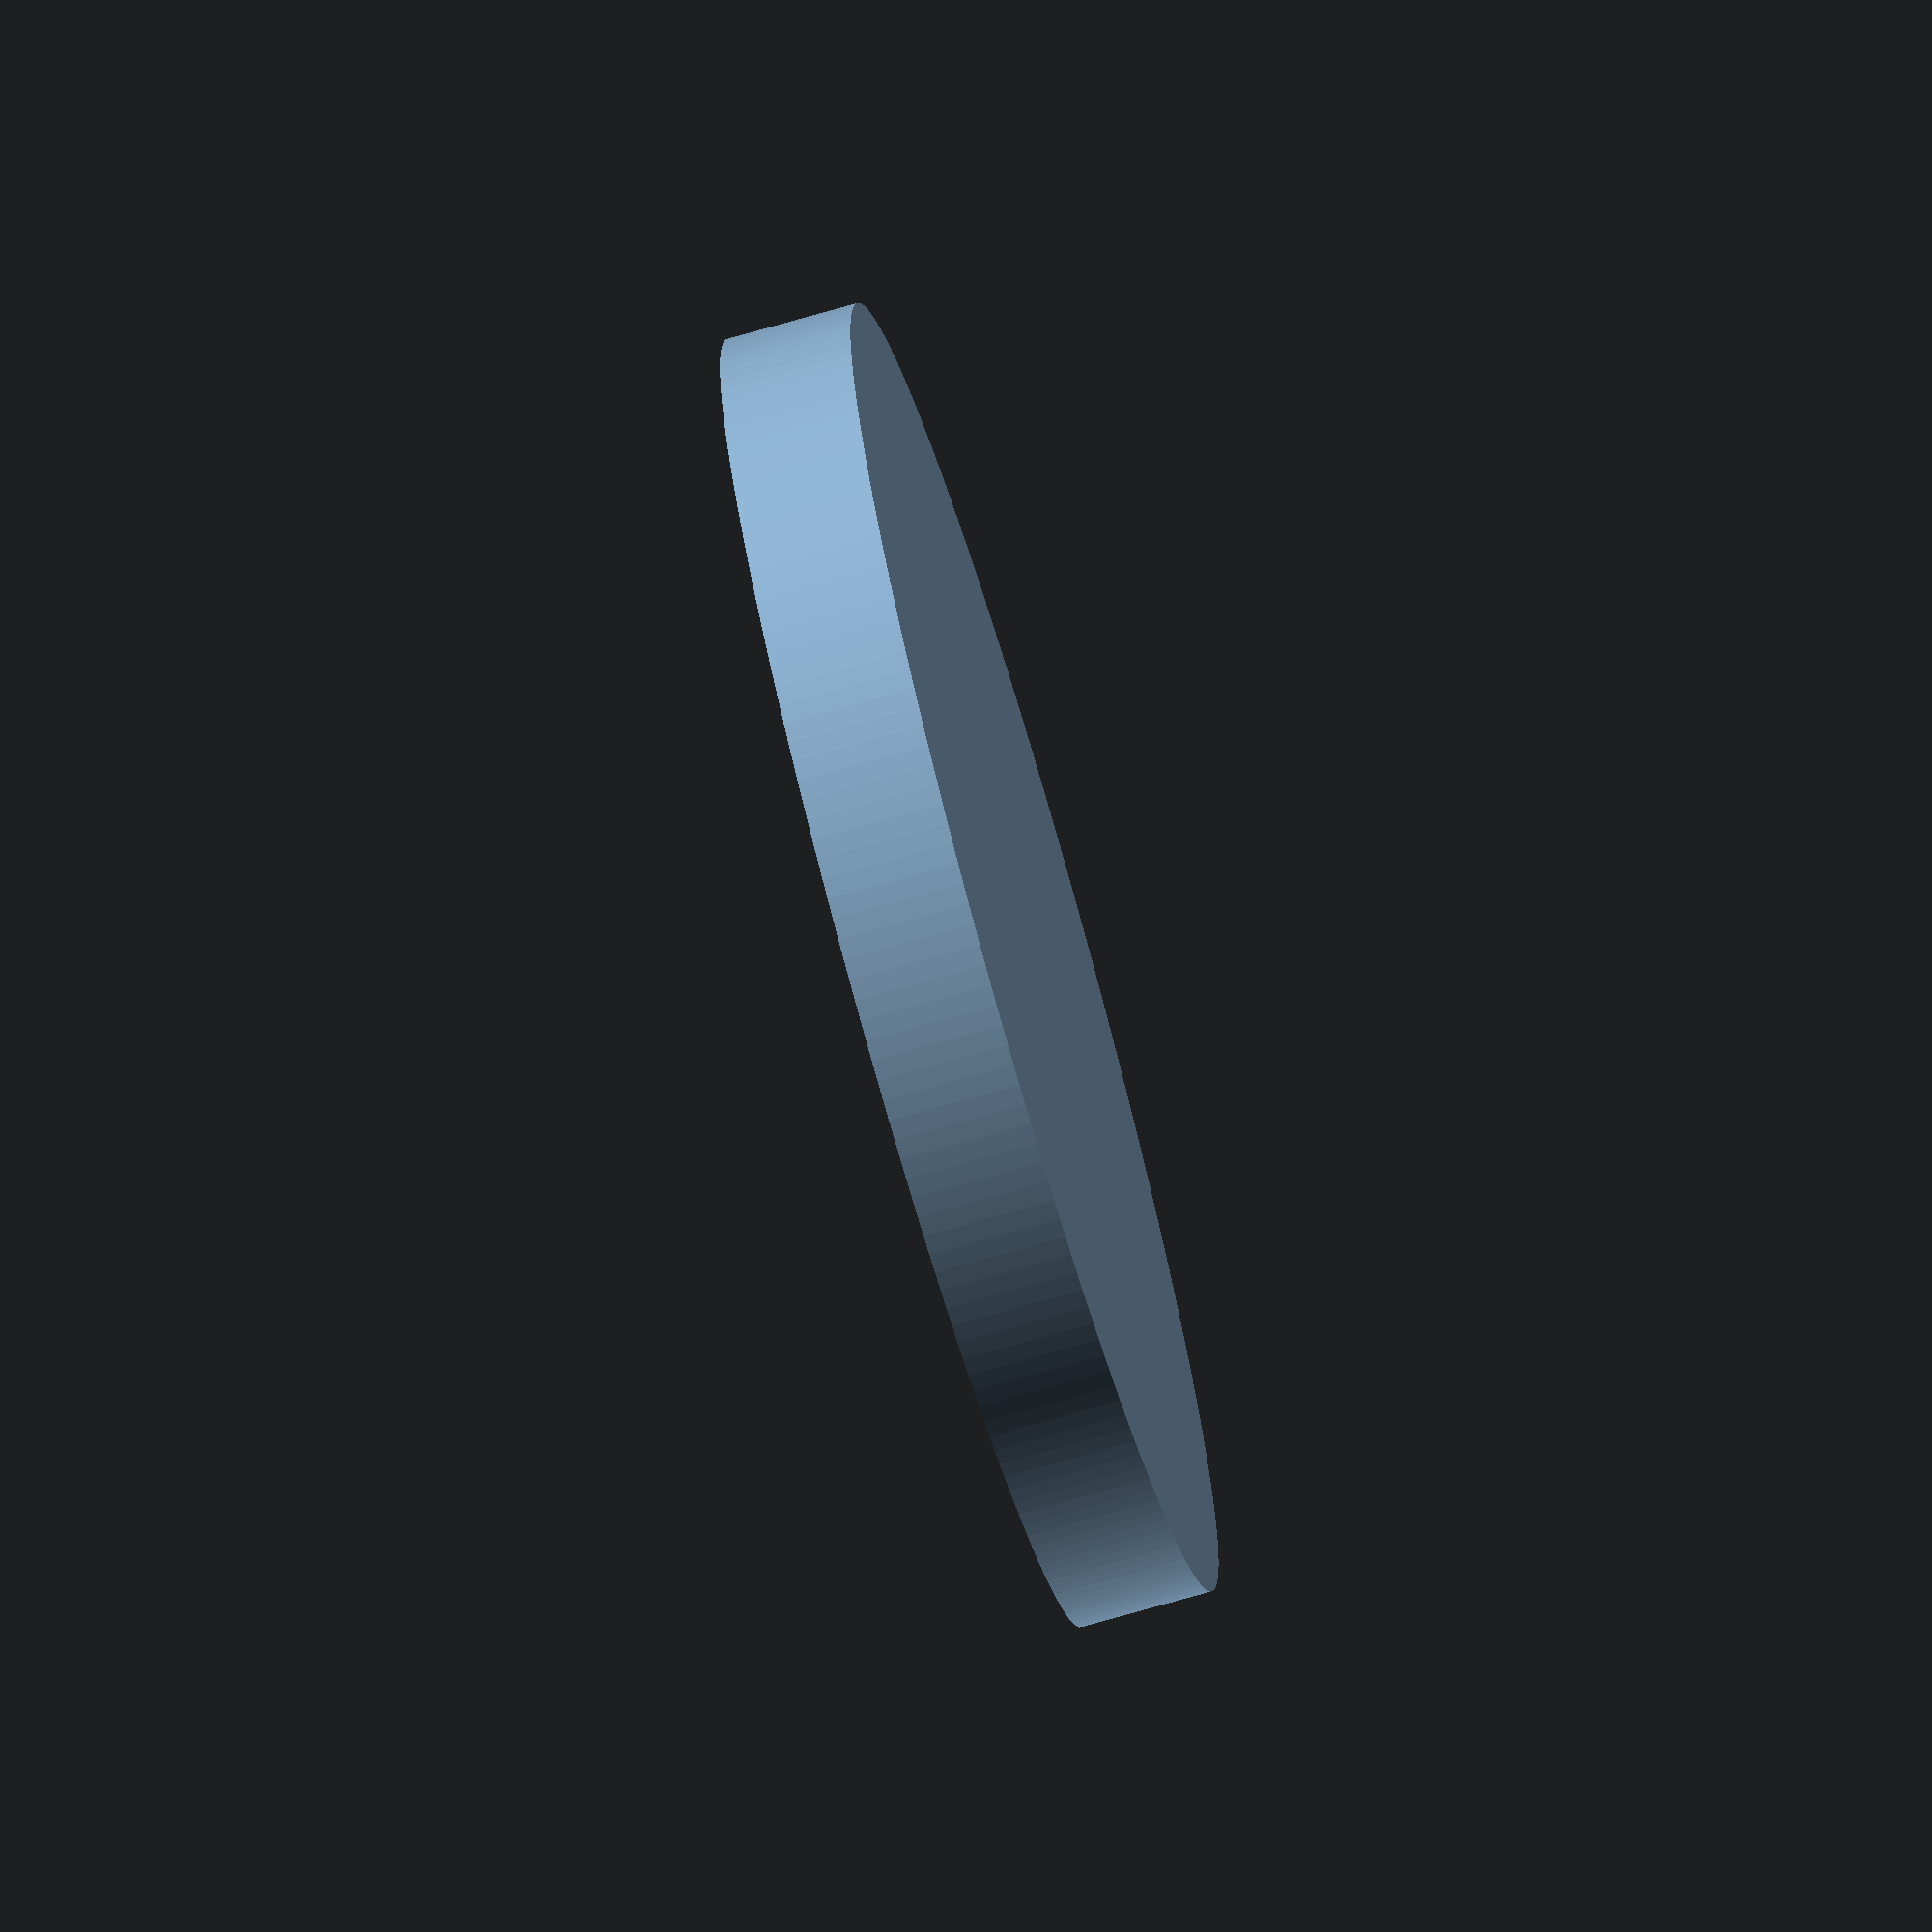
<openscad>
$fn = 200;

mug_inside_dia = 78;
mug_thickness = 4.2;

top_overhang = 6;
top_thickness = 10;
top_diameter = mug_inside_dia + mug_thickness * 2 + top_overhang * 2;

cutout_thickness = top_thickness / 2;

size_over_percent = 3;
size_up_ratio = (100.0 + size_over_percent) / 100.0;
size_down_ratio = (100.0 - size_over_percent) / 100.0; 

echo(size_up_ratio, size_down_ratio);

module top_cutout() {
    cutout_outside_dia = (mug_inside_dia + 2 * mug_thickness) * size_up_ratio;
    cutout_inside_dia = mug_inside_dia * size_down_ratio;
    
    difference() {
        cylinder(d = cutout_outside_dia, h = cutout_thickness, center = true);
        cylinder(d = cutout_inside_dia, h = cutout_thickness, center = true);
    }
}

module top_disc() {
    cylinder(h = top_thickness, d = top_diameter, center=true);
}

module top() {
    difference() {
        top_disc();
        render_fudge = 0.5;
        translate([0, 0, render_fudge+(top_thickness - cutout_thickness) / 2 ])
            top_cutout();
    }
}

top();
</openscad>
<views>
elev=253.6 azim=124.9 roll=74.0 proj=o view=wireframe
</views>
